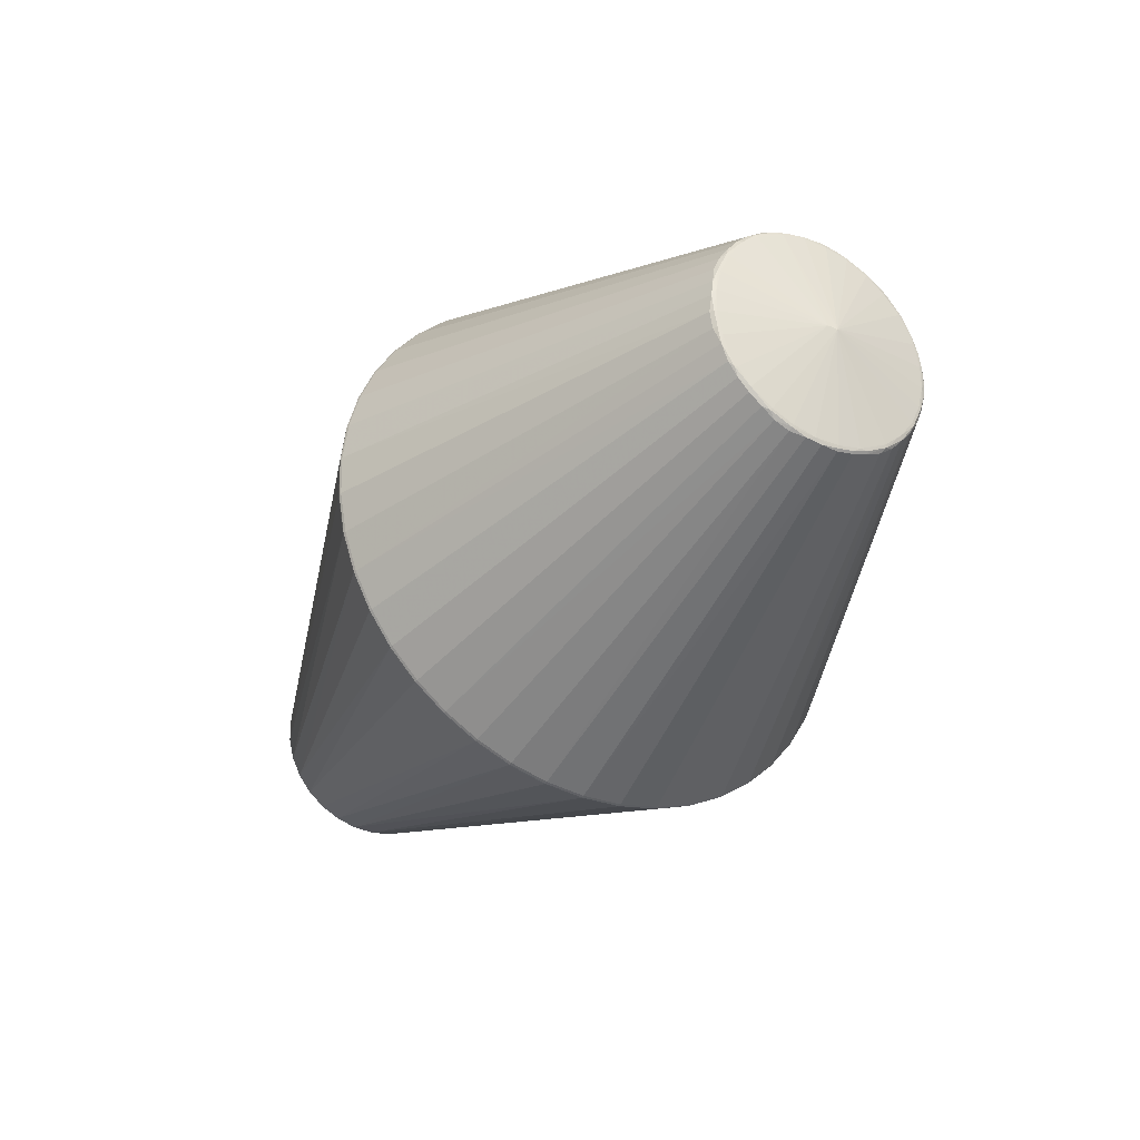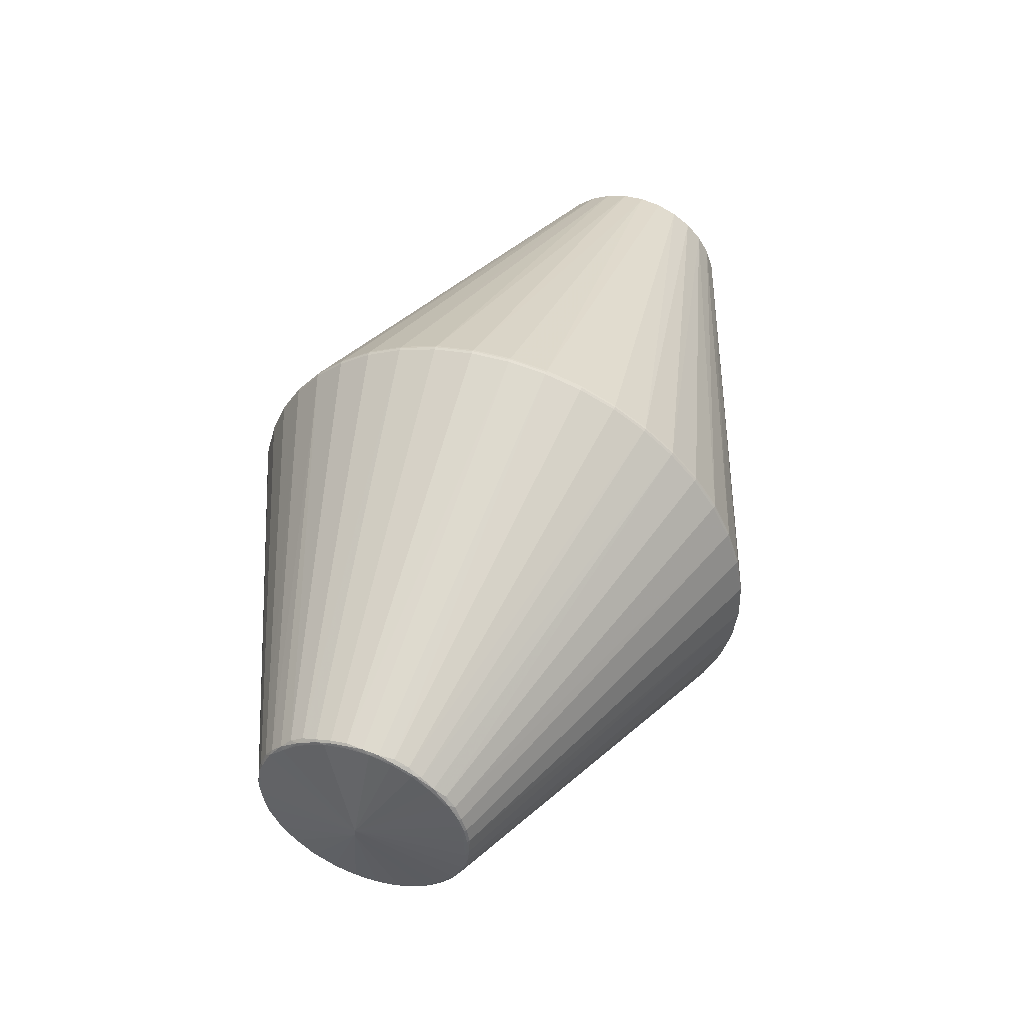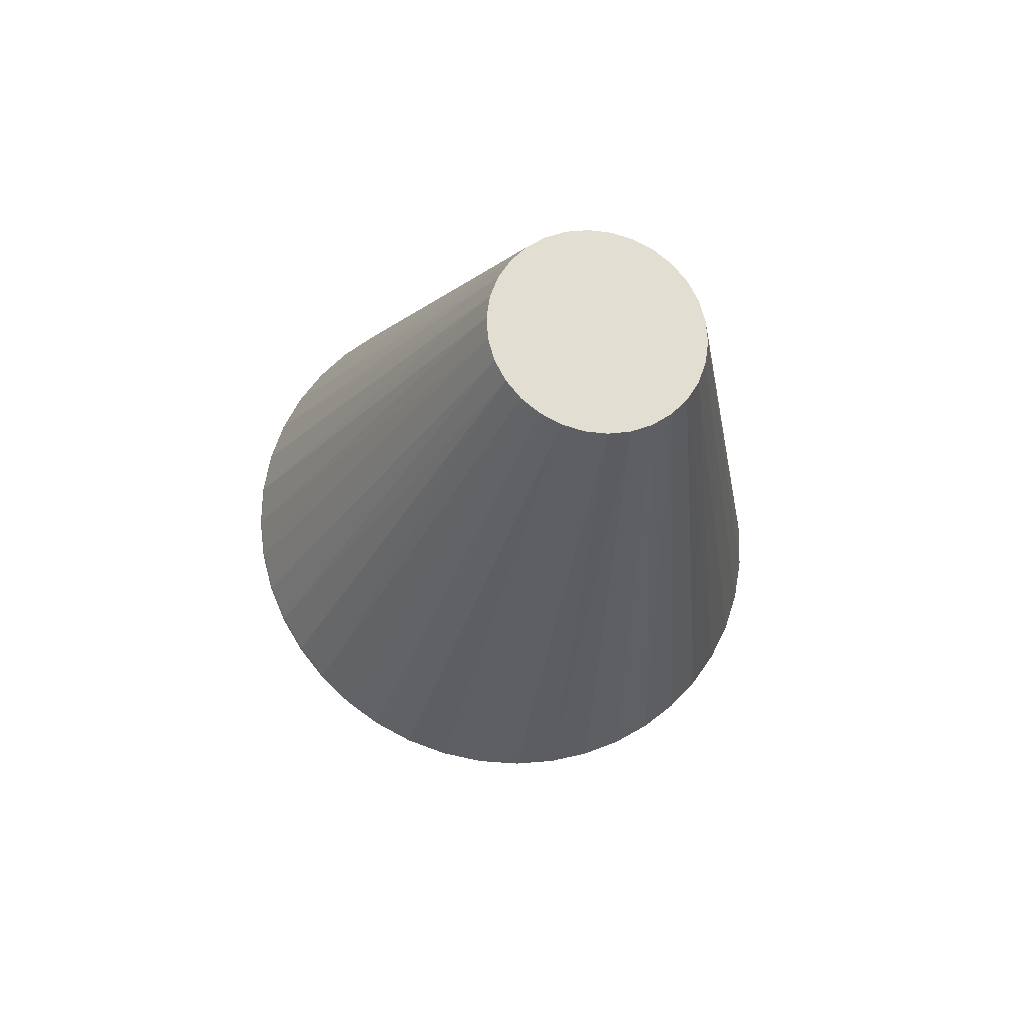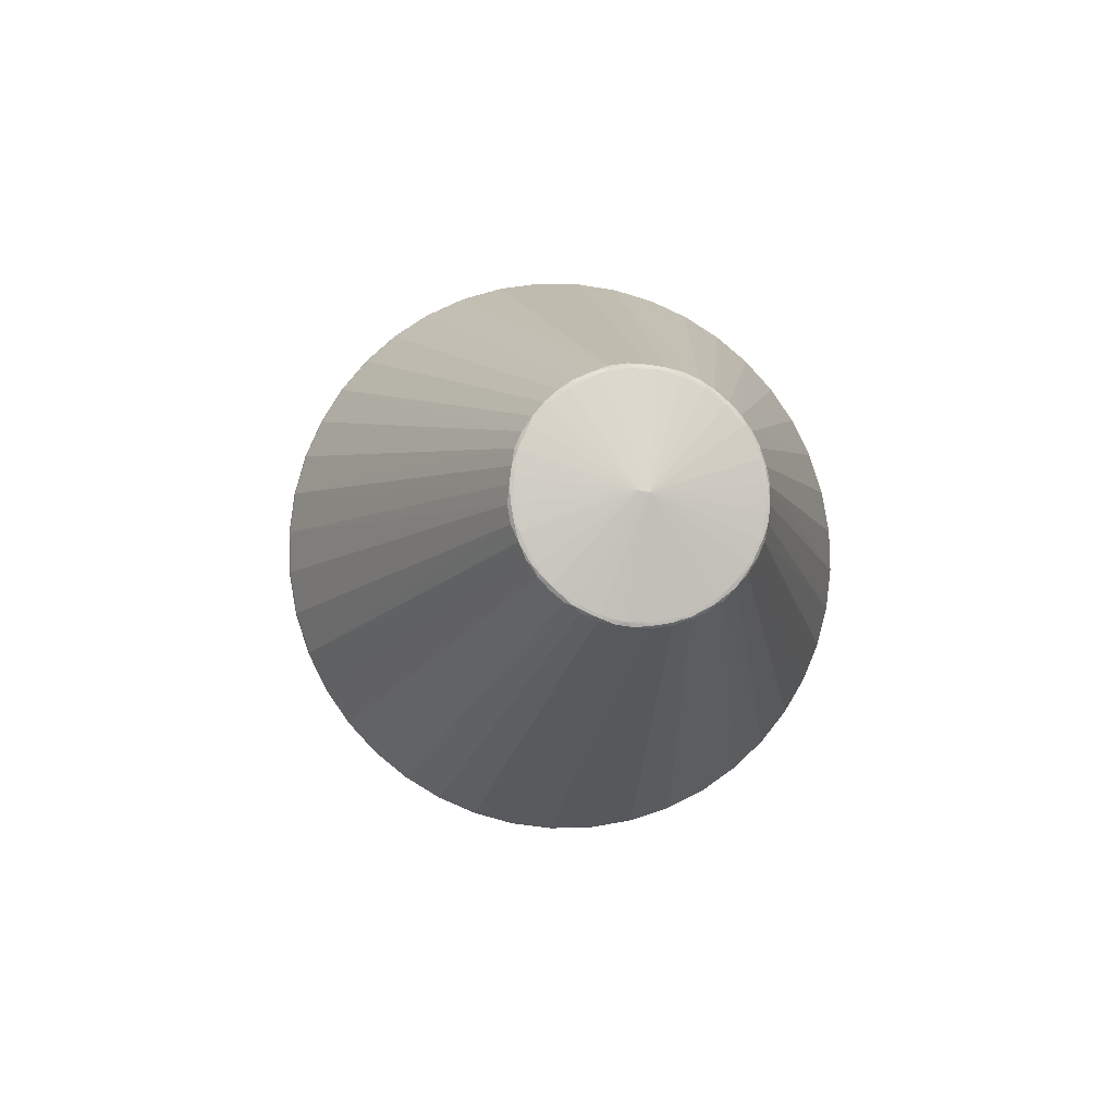
<metadata>
{"format":"obj","ext":"obj","renderer":"f3d","projection":"perspective","resolution":1024,"background":"white","views":[{"elev":-31.5,"azim":-119.7,"up":"+Y"},{"elev":47.0,"azim":-70.5,"up":"+Z"},{"elev":-22.0,"azim":80.0,"up":"+Z"},{"elev":-6.8,"azim":-99.1,"up":"+Y"}]}
</metadata>
<code>
v 0.4391 0.1101 -0.02859
v 0.4391 0.1134 -0.005004
v 0.4392 0.1117 0.01874
v 0.4393 0.1051 0.04162
v 0.4393 0.0939 0.06262
v 0.4394 0.07856 0.08083
v 0.4394 0.05977 0.09546
v 0.4394 0.03836 0.1059
v 0.4394 0.01524 0.1116
v 0.4394 -0.008551 0.1124
v 0.4394 -0.03199 0.1082
v 0.4393 -0.05405 0.09923
v 0.4393 -0.07376 0.08588
v 0.4392 -0.09027 0.06872
v 0.4391 -0.1029 0.04851
v 0.4391 -0.111 0.02612
v 0.439 -0.1142 0.002541
v 0.4389 -0.1125 -0.02121
v 0.4389 -0.1059 -0.04408
v 0.4388 -0.09471 -0.06508
v 0.4388 -0.07937 -0.08329
v 0.4387 -0.06058 -0.09792
v 0.4387 -0.03917 -0.1083
v 0.4387 -0.01605 -0.114
v 0.4387 0.00774 -0.1148
v 0.4388 0.03118 -0.1106
v 0.4388 0.05324 -0.1017
v 0.4389 0.07295 -0.08834
v 0.4389 0.08946 -0.07119
v 0.439 0.102 -0.05097
v -0.1089 0.2791 -0.1151
v -0.1118 0.2798 -0.1154
v -0.1148 0.2791 -0.115
v -0.5606 0.0009105 0.004844
v -0.5598 0.002247 -0.005086
v -0.5392 0.1142 -0.03546
v -0.5384 0.1191 -0.02785
v -0.5348 0.1219 -0.0284
v -0.5391 0.1192 -0.009894
v -0.5383 0.1221 -0.01018
v -0.5348 0.125 -0.0103
v -0.5375 0.1238 0.008095
v -0.539 0.1192 0.01542
v -0.5374 0.1216 0.02536
v -0.539 0.1132 0.03987
v -0.5382 0.116 0.04084
v -0.5346 0.1186 0.04192
v -0.5346 0.1118 0.05785
v -0.5389 0.1029 0.06247
v -0.5381 0.1048 0.06492
v -0.536 0.1023 0.07207
v -0.5388 0.08776 0.08201
v -0.5372 0.09038 0.08545
v -0.5345 0.07913 0.09794
v -0.5388 0.0688 0.09877
v -0.538 0.06953 0.1018
v -0.5345 0.06465 0.108
v -0.538 0.04766 0.1132
v -0.5359 0.04846 0.1152
v -0.5388 0.03823 0.1139
v -0.538 0.03062 0.1188
v -0.5359 0.03112 0.1208
v -0.5388 0.01266 0.1189
v -0.538 0.01294 0.1218
v -0.5359 0.01314 0.1239
v -0.5372 -0.005332 0.1235
v -0.5388 -0.01266 0.1189
v -0.5372 -0.0226 0.1213
v -0.5388 -0.0371 0.1129
v -0.538 -0.03807 0.1157
v -0.5345 -0.03917 0.1183
v -0.5345 -0.0551 0.1115
v -0.5389 -0.05971 0.1026
v -0.5381 -0.06215 0.1045
v -0.536 -0.06932 0.102
v -0.5389 -0.07924 0.08748
v -0.5374 -0.08269 0.0901
v -0.5347 -0.09518 0.07884
v -0.539 -0.096 0.06852
v -0.5382 -0.09902 0.06925
v -0.5347 -0.1052 0.06436
v -0.5383 -0.1105 0.04738
v -0.5362 -0.1124 0.04817
v -0.5391 -0.1111 0.03795
v -0.5383 -0.116 0.03033
v -0.5362 -0.1181 0.03083
v -0.5392 -0.1161 0.01238
v -0.5384 -0.1191 0.01266
v -0.5363 -0.1212 0.01285
v -0.5377 -0.1207 -0.005615
v -0.5393 -0.1161 -0.01294
v -0.5377 -0.1185 -0.02288
v -0.5393 -0.1101 -0.03738
v -0.5386 -0.1129 -0.03835
v -0.535 -0.1156 -0.03946
v -0.5351 -0.1088 -0.05538
v -0.5394 -0.09983 -0.05999
v -0.5386 -0.1018 -0.06243
v -0.5365 -0.09926 -0.0696
v -0.5394 -0.08377 -0.08277
v -0.5366 -0.08841 -0.08298
v -0.5366 -0.07573 -0.09477
v -0.5395 -0.06575 -0.09628
v -0.5387 -0.06649 -0.09931
v -0.5366 -0.06134 -0.1048
v -0.5379 -0.04447 -0.1122
v -0.5395 -0.03518 -0.1114
v -0.5387 -0.02757 -0.1163
v -0.5352 -0.02811 -0.1192
v -0.5395 -0.009613 -0.1164
v -0.5387 -0.009894 -0.1193
v -0.5352 -0.01001 -0.1222
v -0.5379 0.008377 -0.121
v -0.5395 0.01571 -0.1164
v -0.5379 0.02565 -0.1188
v -0.5395 0.04015 -0.1104
v -0.5387 0.04112 -0.1132
v -0.5352 0.04221 -0.1159
v -0.5351 0.05814 -0.109
v -0.5394 0.06276 -0.1001
v -0.5386 0.06521 -0.102
v -0.5365 0.07236 -0.09955
v -0.5393 0.08554 -0.08405
v -0.5365 0.08574 -0.0887
v -0.5364 0.09753 -0.07601
v -0.5393 0.09905 -0.06603
v -0.5385 0.1021 -0.06677
v -0.5364 0.1075 -0.06163
v -0.5376 0.115 -0.04476
v -0.1146 0.293 -0.07253
v -0.1117 0.2937 -0.07273
v -0.1087 0.293 -0.07255
v -0.1145 0.3005 -0.02844
v -0.1115 0.3013 -0.02853
v -0.1086 0.3005 -0.02846
v -0.1144 0.3015 0.01519
v -0.1114 0.3023 0.01523
v -0.1085 0.3015 0.01518
v -0.1142 0.2963 0.0578
v -0.1113 0.297 0.05795
v -0.1083 0.2963 0.05778
v -0.1141 0.2852 0.09881
v -0.1112 0.2859 0.09906
v -0.1082 0.2852 0.09879
v -0.114 0.2686 0.1376
v -0.1111 0.2693 0.138
v -0.1081 0.2686 0.1376
v -0.1139 0.2468 0.1737
v -0.111 0.2475 0.1742
v -0.108 0.2468 0.1737
v -0.1138 0.2202 0.2065
v -0.1109 0.2208 0.2071
v -0.1079 0.2202 0.2065
v -0.1138 0.1891 0.2355
v -0.1108 0.1896 0.2361
v -0.1079 0.1891 0.2354
v -0.1137 0.1538 0.2599
v -0.1108 0.1542 0.2606
v -0.1078 0.1538 0.2599
v -0.1137 0.1148 0.2794
v -0.1107 0.1151 0.2802
v -0.1078 0.1148 0.2794
v -0.1137 0.07226 0.2933
v -0.1107 0.07245 0.2941
v -0.1078 0.07225 0.2933
v -0.1137 0.02817 0.3009
v -0.1107 0.02824 0.3016
v -0.1078 0.02816 0.3008
v -0.1137 -0.01547 0.3018
v -0.1108 -0.01551 0.3026
v -0.1078 -0.01547 0.3018
v -0.1138 -0.05808 0.2966
v -0.1108 -0.05823 0.2974
v -0.1079 -0.05808 0.2966
v -0.1138 -0.09908 0.2855
v -0.1109 -0.09935 0.2863
v -0.1079 -0.09909 0.2855
v -0.1139 -0.1379 0.2689
v -0.111 -0.1383 0.2696
v -0.108 -0.1379 0.2689
v -0.114 -0.174 0.2472
v -0.111 -0.1745 0.2478
v -0.1081 -0.174 0.2471
v -0.1141 -0.2068 0.2205
v -0.1111 -0.2074 0.2211
v -0.1082 -0.2068 0.2205
v -0.1142 -0.2357 0.1894
v -0.1113 -0.2364 0.1899
v -0.1083 -0.2357 0.1894
v -0.1143 -0.2602 0.1542
v -0.1114 -0.2609 0.1546
v -0.1084 -0.2602 0.1542
v -0.1145 -0.2797 0.1151
v -0.1115 -0.2804 0.1154
v -0.1086 -0.2797 0.1151
v -0.1146 -0.2936 0.07261
v -0.1117 -0.2944 0.07279
v -0.1087 -0.2936 0.07259
v -0.1147 -0.3011 0.02852
v -0.1118 -0.3019 0.02859
v -0.1088 -0.3011 0.0285
v -0.1149 -0.3021 -0.01512
v -0.1119 -0.3029 -0.01517
v -0.109 -0.3021 -0.01513
v -0.115 -0.2969 -0.05772
v -0.112 -0.2977 -0.05789
v -0.1091 -0.2969 -0.05774
v -0.1151 -0.2858 -0.09873
v -0.1122 -0.2866 -0.099
v -0.1092 -0.2858 -0.09875
v -0.1152 -0.2692 -0.1376
v -0.1123 -0.2699 -0.1379
v -0.1093 -0.2692 -0.1376
v -0.1153 -0.2474 -0.1737
v -0.1124 -0.2481 -0.1741
v -0.1094 -0.2474 -0.1737
v -0.1154 -0.2208 -0.2065
v -0.1124 -0.2214 -0.207
v -0.1095 -0.2208 -0.2065
v -0.1155 -0.1897 -0.2354
v -0.1125 -0.1902 -0.236
v -0.1096 -0.1897 -0.2354
v -0.1155 -0.1545 -0.2599
v -0.1126 -0.1549 -0.2606
v -0.1096 -0.1545 -0.2599
v -0.1155 -0.1154 -0.2793
v -0.1126 -0.1157 -0.2801
v -0.1096 -0.1154 -0.2794
v -0.1156 -0.07289 -0.2932
v -0.1126 -0.07308 -0.294
v -0.1096 -0.07289 -0.2933
v -0.1155 -0.0288 -0.3008
v -0.1126 -0.02887 -0.3016
v -0.1096 -0.0288 -0.3008
v -0.1155 0.01484 -0.3018
v -0.1126 0.01488 -0.3026
v -0.1096 0.01484 -0.3018
v -0.1155 0.05745 -0.2965
v -0.1125 0.0576 -0.2973
v -0.1096 0.05744 -0.2966
v -0.1154 0.09845 -0.2855
v -0.1125 0.09871 -0.2862
v -0.1095 0.09845 -0.2855
v -0.1153 0.1373 -0.2689
v -0.1124 0.1377 -0.2696
v -0.1094 0.1373 -0.2689
v -0.1152 0.1734 -0.2471
v -0.1123 0.1738 -0.2477
v -0.1093 0.1734 -0.2471
v -0.1151 0.2062 -0.2205
v -0.1122 0.2067 -0.2211
v -0.1092 0.2062 -0.2205
v -0.115 0.2351 -0.1894
v -0.1121 0.2357 -0.1899
v -0.1091 0.2351 -0.1894
v -0.1149 0.2596 -0.1541
v -0.112 0.2603 -0.1545
v -0.109 0.2596 -0.1541
f 232 235 236
f 114 110 35
f 35 110 107
f 35 97 34
f 93 91 34
f 34 97 93
f 103 35 107
f 34 91 87
f 87 84 34
f 10 11 12
f 186 188 189
f 12 11 177
f 177 180 12
f 14 186 189
f 120 35 123
f 34 52 49
f 55 52 34
f 137 139 140
f 34 84 79
f 154 151 54
f 102 223 220
f 220 223 221
f 21 219 222
f 222 219 221
f 221 225 222
f 138 3 2
f 233 232 236
f 111 110 114
f 114 35 116
f 116 35 120
f 104 103 107
f 97 35 100
f 35 103 100
f 103 104 100
f 100 104 102
f 12 180 183
f 188 186 185
f 174 177 11
f 11 10 174
f 13 14 12
f 186 14 13
f 12 183 13
f 13 183 186
f 16 14 15
f 17 14 16
f 17 18 14
f 12 14 19
f 14 18 19
f 124 123 125
f 120 123 121
f 121 124 122
f 123 124 121
f 45 43 34
f 34 49 45
f 50 49 52
f 125 123 127
f 34 43 39
f 157 154 54
f 221 219 218
f 106 104 107
f 221 223 224
f 224 225 221
f 21 222 22
f 22 222 225
f 3 5 22
f 5 19 22
f 91 93 94
f 94 92 91
f 94 93 97
f 135 138 2
f 137 138 135
f 3 138 141
f 144 3 141
f 137 140 141
f 141 138 137
f 143 144 141
f 141 140 143
f 136 139 137
f 136 42 139
f 42 136 41
f 236 237 234
f 234 233 236
f 237 25 234
f 109 232 229
f 229 226 109
f 226 106 109
f 113 111 114
f 84 87 85
f 83 85 86
f 7 10 12
f 12 19 7
f 7 19 5
f 4 3 144
f 4 5 3
f 78 187 184
f 184 77 78
f 187 188 184
f 188 185 184
f 72 178 71
f 173 169 172
f 192 14 189
f 192 15 14
f 189 188 192
f 195 198 16
f 16 15 195
f 15 192 195
f 195 197 198
f 18 17 204
f 210 19 18
f 213 19 210
f 213 216 20
f 20 19 213
f 20 219 21
f 20 216 219
f 21 22 20
f 20 22 19
f 117 116 120
f 120 121 117
f 114 116 117
f 44 42 43
f 139 42 44
f 44 47 139
f 46 45 49
f 49 50 46
f 43 45 46
f 46 44 43
f 47 44 46
f 59 62 163
f 60 55 34
f 66 172 169
f 163 62 166
f 139 47 142
f 143 140 142
f 142 140 139
f 142 47 145
f 126 123 35
f 126 127 123
f 171 174 10
f 217 220 221
f 221 218 217
f 105 226 223
f 105 106 226
f 104 106 105
f 105 223 102
f 102 104 105
f 229 232 230
f 232 233 230
f 233 234 230
f 230 234 231
f 24 22 23
f 24 234 25
f 23 231 24
f 231 234 24
f 240 25 237
f 240 237 236
f 3 22 30
f 203 205 206
f 95 94 96
f 95 211 208
f 96 211 95
f 92 94 95
f 208 205 95
f 95 205 92
f 215 217 218
f 215 216 213
f 213 212 215
f 219 216 215
f 215 218 219
f 137 135 134
f 134 135 132
f 40 41 38
f 42 41 40
f 43 42 40
f 40 39 43
f 232 109 112
f 112 109 111
f 111 113 112
f 235 232 112
f 112 113 235
f 111 109 108
f 108 109 106
f 108 106 107
f 107 110 108
f 110 111 108
f 88 85 87
f 88 87 91
f 84 85 82
f 85 83 82
f 82 79 84
f 9 10 8
f 10 7 8
f 8 7 162
f 8 165 9
f 162 165 8
f 181 178 72
f 180 177 179
f 175 172 71
f 175 71 178
f 203 199 202
f 202 205 203
f 200 199 203
f 197 199 200
f 193 81 83
f 115 113 114
f 114 117 115
f 5 4 147
f 147 4 144
f 147 144 143
f 54 151 53
f 151 51 53
f 53 50 52
f 53 51 50
f 148 51 151
f 151 152 148
f 50 51 48
f 48 46 50
f 47 46 48
f 145 47 48
f 48 148 145
f 51 148 48
f 57 157 54
f 160 59 163
f 157 57 160
f 160 57 59
f 59 57 56
f 56 57 54
f 54 53 56
f 52 55 56
f 56 53 52
f 62 59 58
f 59 56 58
f 55 60 58
f 58 56 55
f 67 66 64
f 129 127 36
f 127 126 36
f 36 126 35
f 36 35 34
f 34 39 36
f 68 66 67
f 71 172 68
f 172 66 68
f 72 71 70
f 70 74 72
f 71 68 70
f 70 68 67
f 77 74 76
f 34 79 76
f 163 166 167
f 227 230 231
f 227 226 229
f 229 230 227
f 225 224 227
f 223 226 227
f 227 224 223
f 239 240 236
f 2 3 1
f 3 30 1
f 1 135 2
f 132 135 1
f 22 24 26
f 26 30 22
f 26 24 25
f 25 240 26
f 125 127 128
f 128 127 129
f 207 204 203
f 203 206 207
f 18 204 207
f 207 210 18
f 209 205 208
f 209 206 205
f 210 207 209
f 209 207 206
f 208 211 209
f 211 212 209
f 213 210 209
f 209 212 213
f 214 211 96
f 214 212 211
f 214 215 212
f 217 215 214
f 133 136 137
f 137 134 133
f 133 41 136
f 38 41 133
f 133 130 38
f 89 202 199
f 89 199 86
f 86 85 89
f 85 88 89
f 91 92 90
f 90 88 91
f 90 89 88
f 202 89 90
f 92 205 90
f 205 202 90
f 155 157 158
f 154 157 155
f 151 154 155
f 155 152 151
f 7 156 159
f 162 7 159
f 159 155 158
f 156 155 159
f 75 181 72
f 72 74 75
f 75 74 77
f 77 184 75
f 184 181 75
f 178 181 182
f 182 179 178
f 182 183 180
f 180 179 182
f 186 183 182
f 182 185 186
f 182 184 185
f 182 181 184
f 173 172 176
f 172 175 176
f 176 174 173
f 177 174 176
f 176 179 177
f 178 179 176
f 176 175 178
f 198 197 201
f 197 200 201
f 16 198 201
f 201 17 16
f 201 204 17
f 203 204 201
f 201 200 203
f 79 82 80
f 80 81 78
f 80 82 83
f 83 81 80
f 78 77 80
f 80 76 79
f 77 76 80
f 197 195 194
f 194 193 197
f 194 195 192
f 197 193 196
f 86 199 196
f 196 199 197
f 196 83 86
f 196 193 83
f 81 193 190
f 190 188 187
f 190 187 78
f 78 81 190
f 119 117 121
f 119 121 122
f 27 246 249
f 153 155 156
f 152 155 153
f 149 148 152
f 152 153 149
f 145 148 149
f 161 159 158
f 162 159 161
f 158 157 161
f 157 160 161
f 161 160 163
f 161 165 162
f 62 58 61
f 61 64 62
f 61 58 60
f 65 166 62
f 62 64 65
f 65 64 66
f 65 66 169
f 169 166 65
f 63 60 34
f 34 67 63
f 67 64 63
f 63 61 60
f 64 61 63
f 129 36 37
f 38 129 37
f 37 40 38
f 39 40 37
f 37 36 39
f 69 67 34
f 69 70 67
f 34 76 73
f 73 76 74
f 73 69 34
f 74 70 73
f 70 69 73
f 9 165 168
f 165 167 168
f 168 10 9
f 168 171 10
f 163 167 164
f 164 167 165
f 164 161 163
f 165 161 164
f 170 169 173
f 170 166 169
f 170 167 166
f 171 168 170
f 170 168 167
f 173 174 170
f 174 171 170
f 97 100 98
f 98 94 97
f 96 94 98
f 228 231 23
f 228 227 231
f 23 22 228
f 228 22 225
f 225 227 228
f 236 235 238
f 238 239 236
f 235 113 238
f 113 115 238
f 240 239 242
f 239 238 242
f 31 30 258
f 258 32 31
f 31 1 30
f 132 1 31
f 31 32 132
f 132 32 131
f 131 32 130
f 131 134 132
f 131 133 134
f 130 133 131
f 33 128 129
f 33 129 38
f 256 128 33
f 33 32 256
f 38 130 33
f 130 32 33
f 217 214 101
f 102 220 101
f 220 217 101
f 101 100 102
f 101 98 100
f 191 194 192
f 191 192 188
f 188 190 191
f 193 194 191
f 191 190 193
f 118 115 117
f 117 119 118
f 118 238 115
f 118 119 244
f 245 249 246
f 247 119 122
f 244 119 247
f 247 245 244
f 122 124 247
f 124 250 247
f 252 255 29
f 258 30 29
f 29 255 258
f 258 255 254
f 254 255 252
f 6 7 5
f 5 153 6
f 6 156 7
f 6 153 156
f 150 153 5
f 150 149 153
f 5 147 150
f 147 149 150
f 145 149 146
f 146 149 147
f 146 147 143
f 143 142 146
f 146 142 145
f 243 26 240
f 240 242 243
f 27 26 243
f 243 246 27
f 243 245 246
f 242 245 243
f 99 214 96
f 99 101 214
f 96 98 99
f 98 101 99
f 241 118 244
f 244 245 241
f 241 245 242
f 241 242 238
f 238 118 241
f 249 245 248
f 245 247 248
f 252 249 248
f 248 247 250
f 252 29 28
f 27 249 28
f 28 249 252
f 28 29 30
f 28 26 27
f 30 26 28
f 258 254 257
f 257 254 256
f 257 32 258
f 256 32 257
f 256 254 253
f 125 128 253
f 253 128 256
f 253 124 125
f 253 250 124
f 252 248 251
f 251 248 250
f 251 254 252
f 250 253 251
f 251 253 254

</code>
